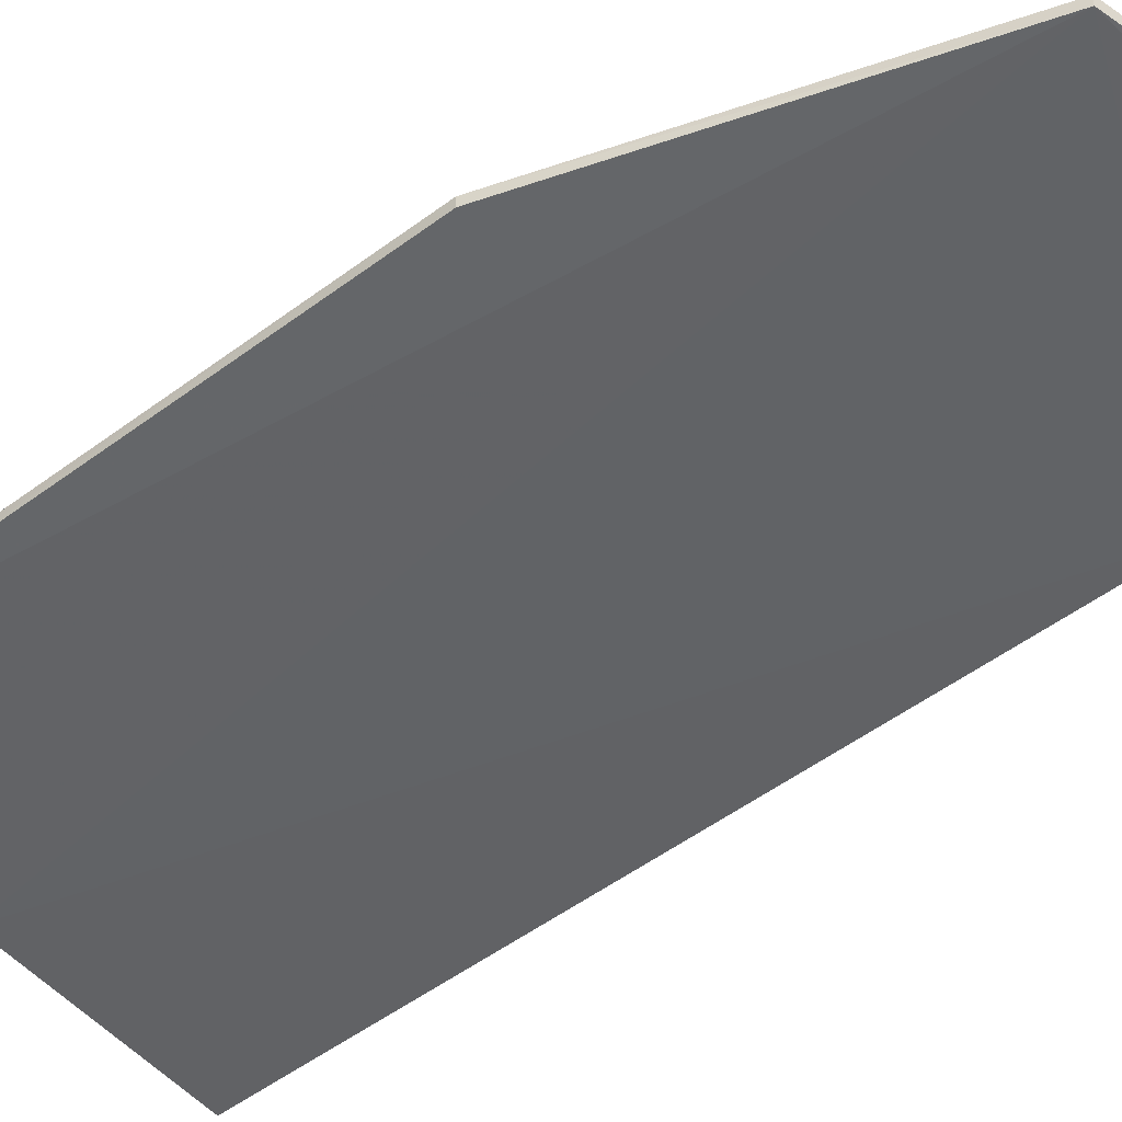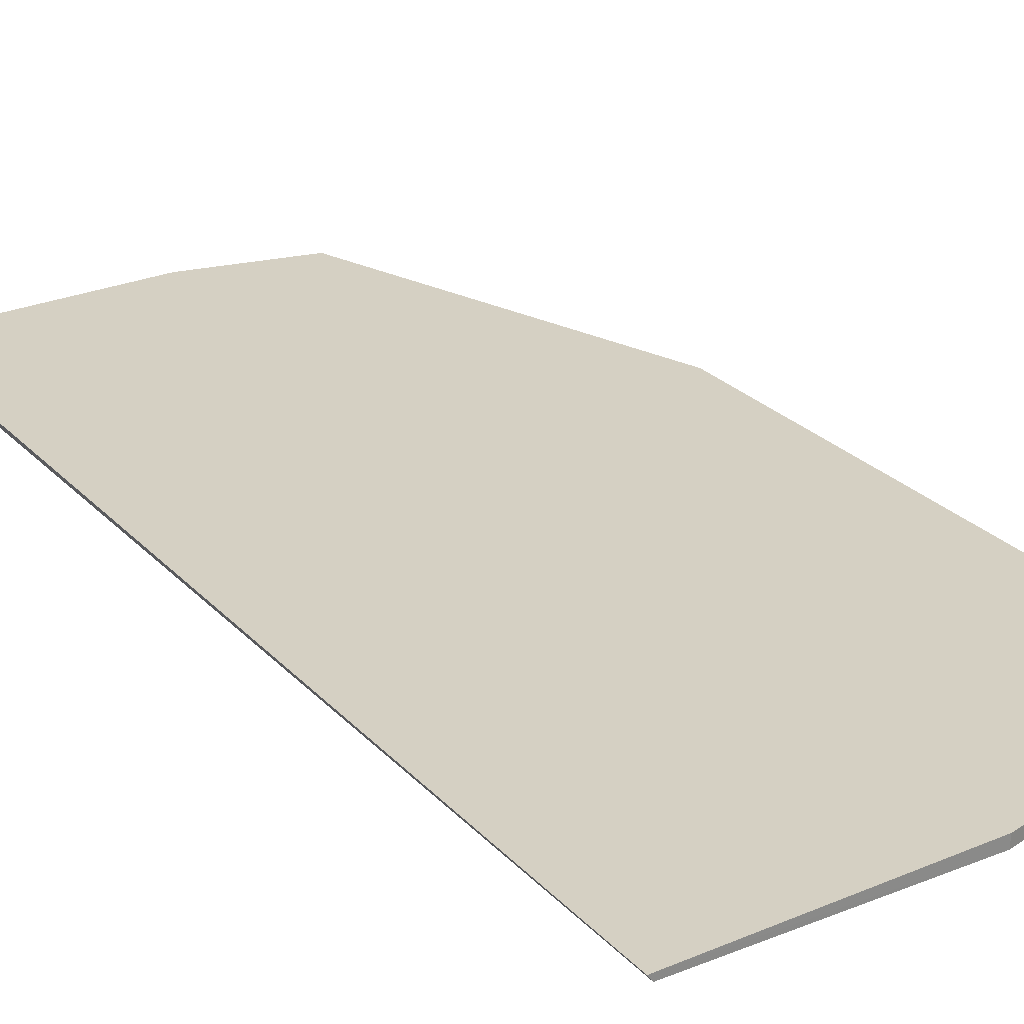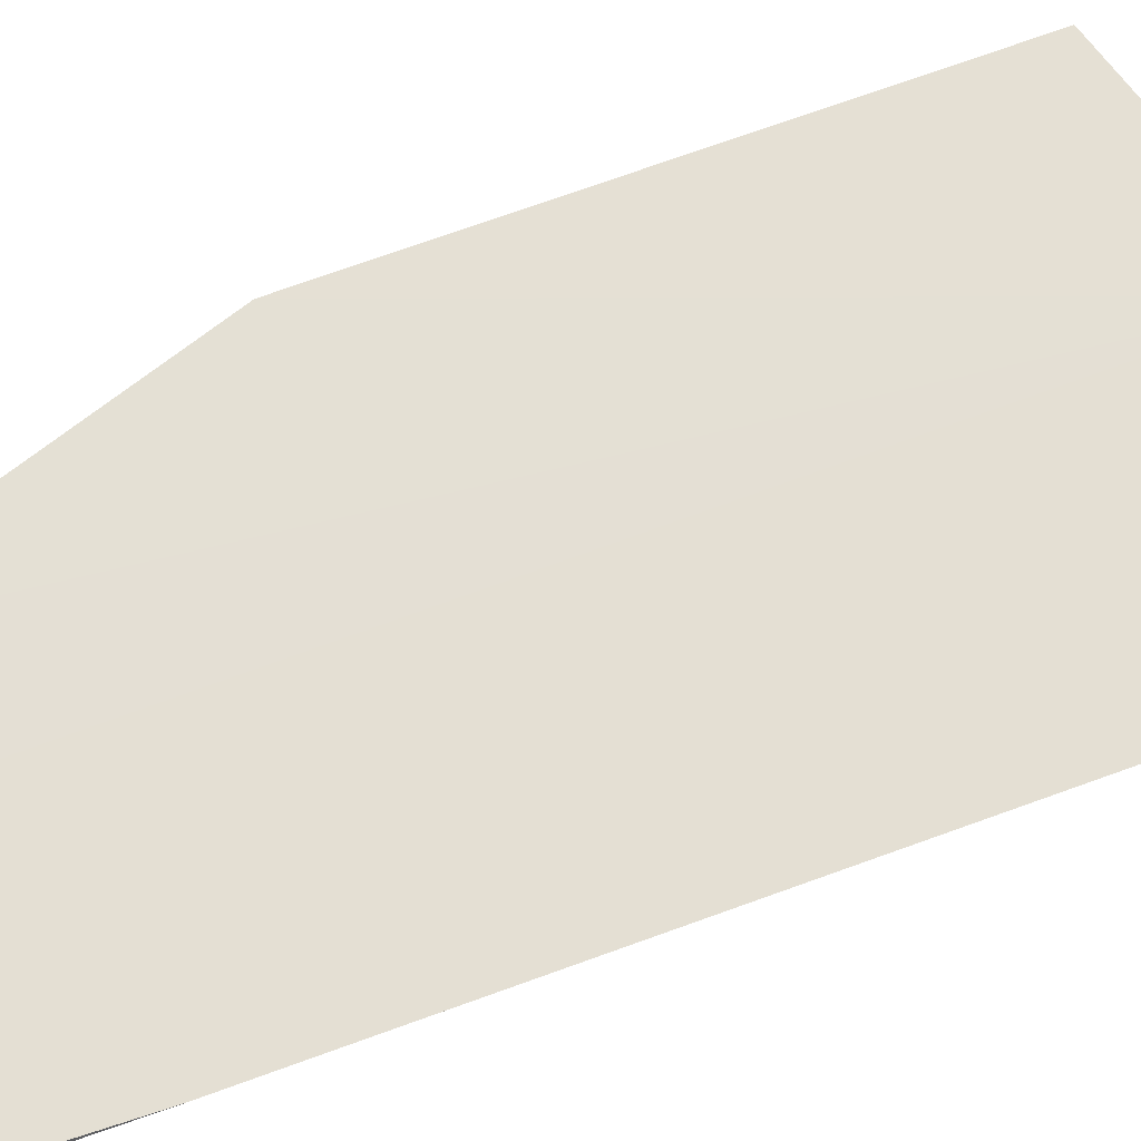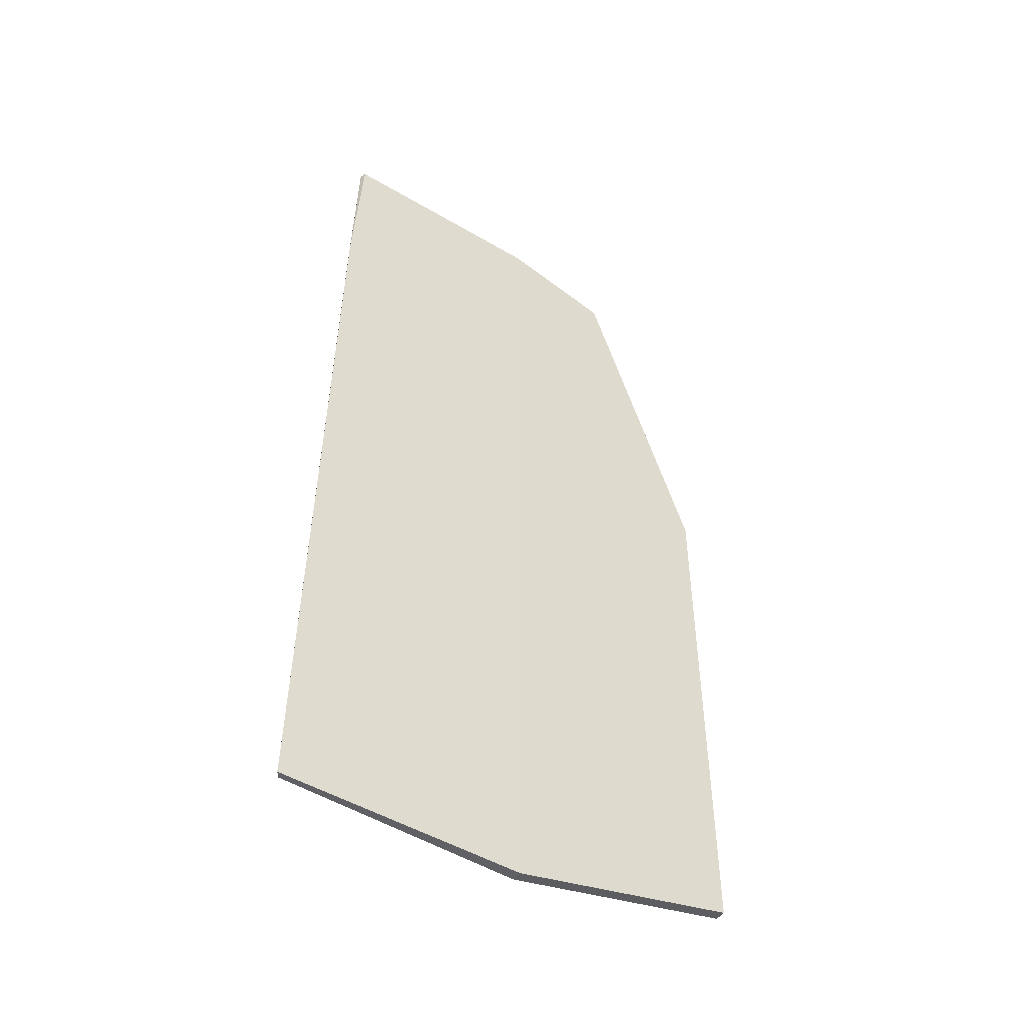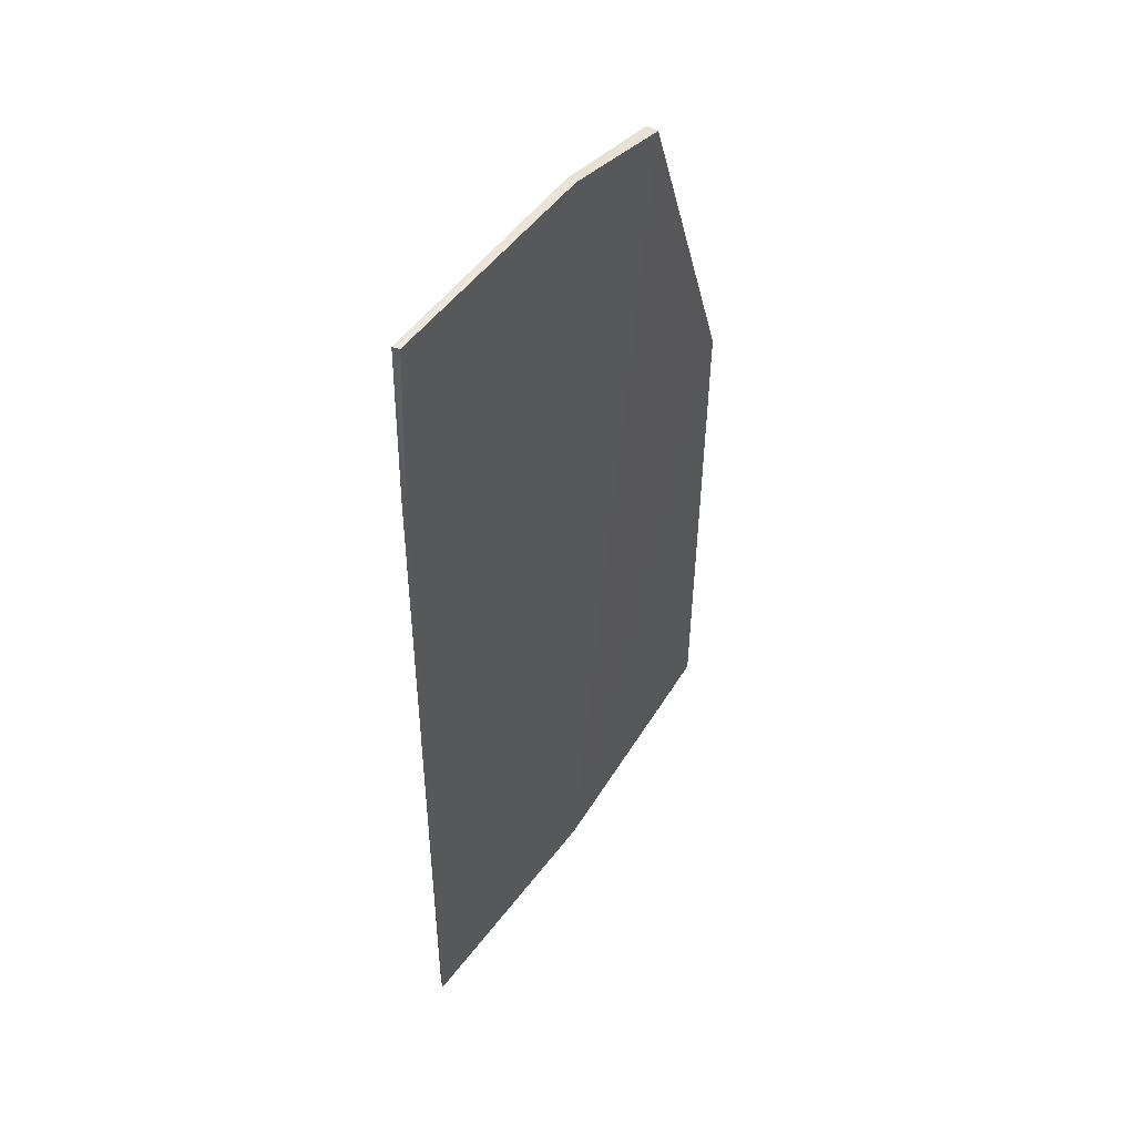
<metadata>
{"format":"obj","ext":"obj","renderer":"f3d","projection":"perspective","resolution":1024,"background":"white","views":[{"elev":-50.9,"azim":128.9,"up":"+Z"},{"elev":25.9,"azim":-32.9,"up":"+Z"},{"elev":65.9,"azim":-111.1,"up":"+Z"},{"elev":-49.7,"azim":-33.7,"up":"+Y"},{"elev":52.1,"azim":-54.7,"up":"+Y"}]}
</metadata>
<code>
v -0.6146 0.4677 0.01892
v -0.3856 -1.307 0.01644
v -0.3865 -0.2194 -0.002012
v -1.288 0.5242 3.149e-06
v -1.323 -1.422 0.01089
v -0.6135 0.4662 -0.004107
v -0.3856 -0.2195 0.01885
v -1.284 0.5239 0.01277
v -0.3857 -1.307 -0.004743
v -0.8436 0.5248 0.01707
v -0.8437 -1.422 0.01712
v -1.301 0.1784 0.01223
v -1.314 -1.422 -0.000655
v -0.8431 0.5232 -0.001209
v -1.295 0.1797 -0.002249
v -0.8438 -1.421 -0.004059
f 7 6 1
f 7 3 6
f 9 7 2
f 9 3 7
f 9 6 3
f 10 1 6
f 10 4 8
f 11 2 7
f 11 9 2
f 11 7 1
f 11 1 10
f 11 10 8
f 11 8 5
f 12 8 4
f 12 5 8
f 14 10 6
f 14 6 4
f 14 4 10
f 15 12 4
f 15 5 12
f 15 13 5
f 15 4 6
f 16 9 11
f 16 11 5
f 16 5 13
f 16 13 15
f 16 15 6
f 16 6 9

</code>
